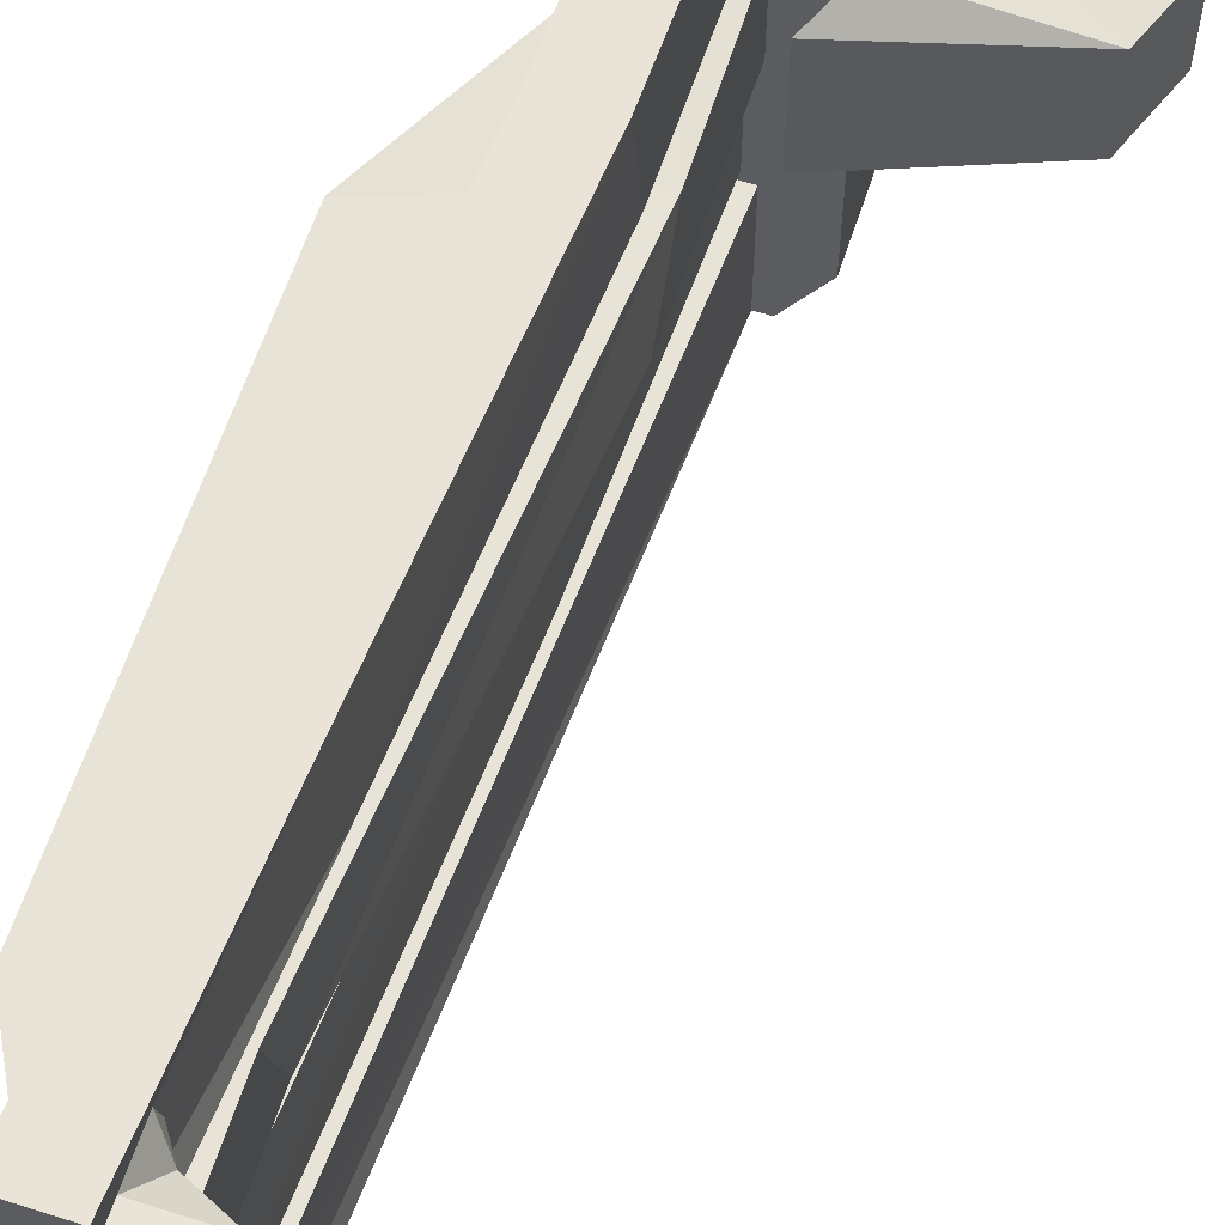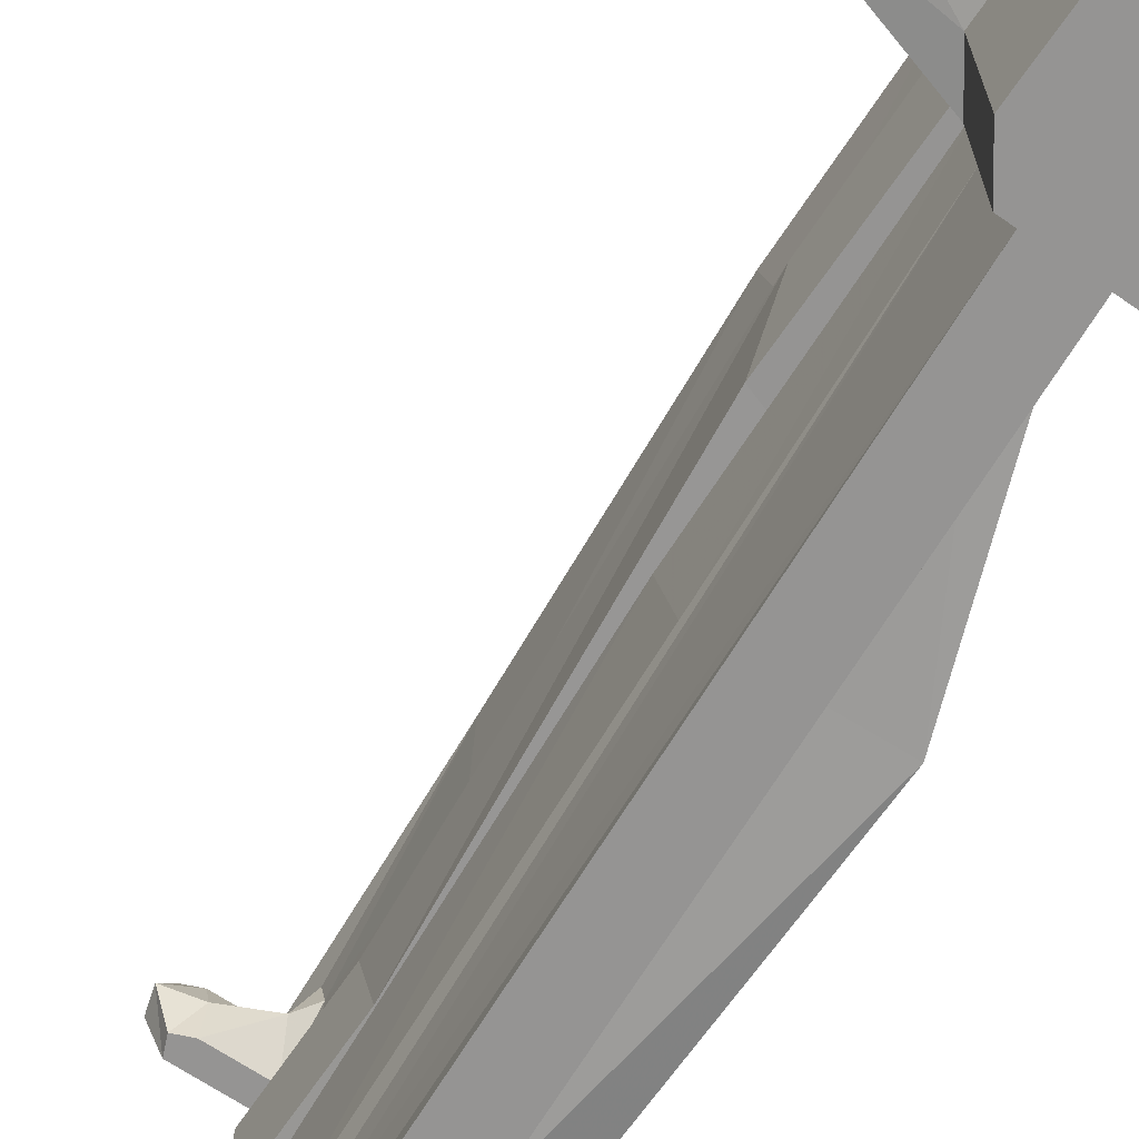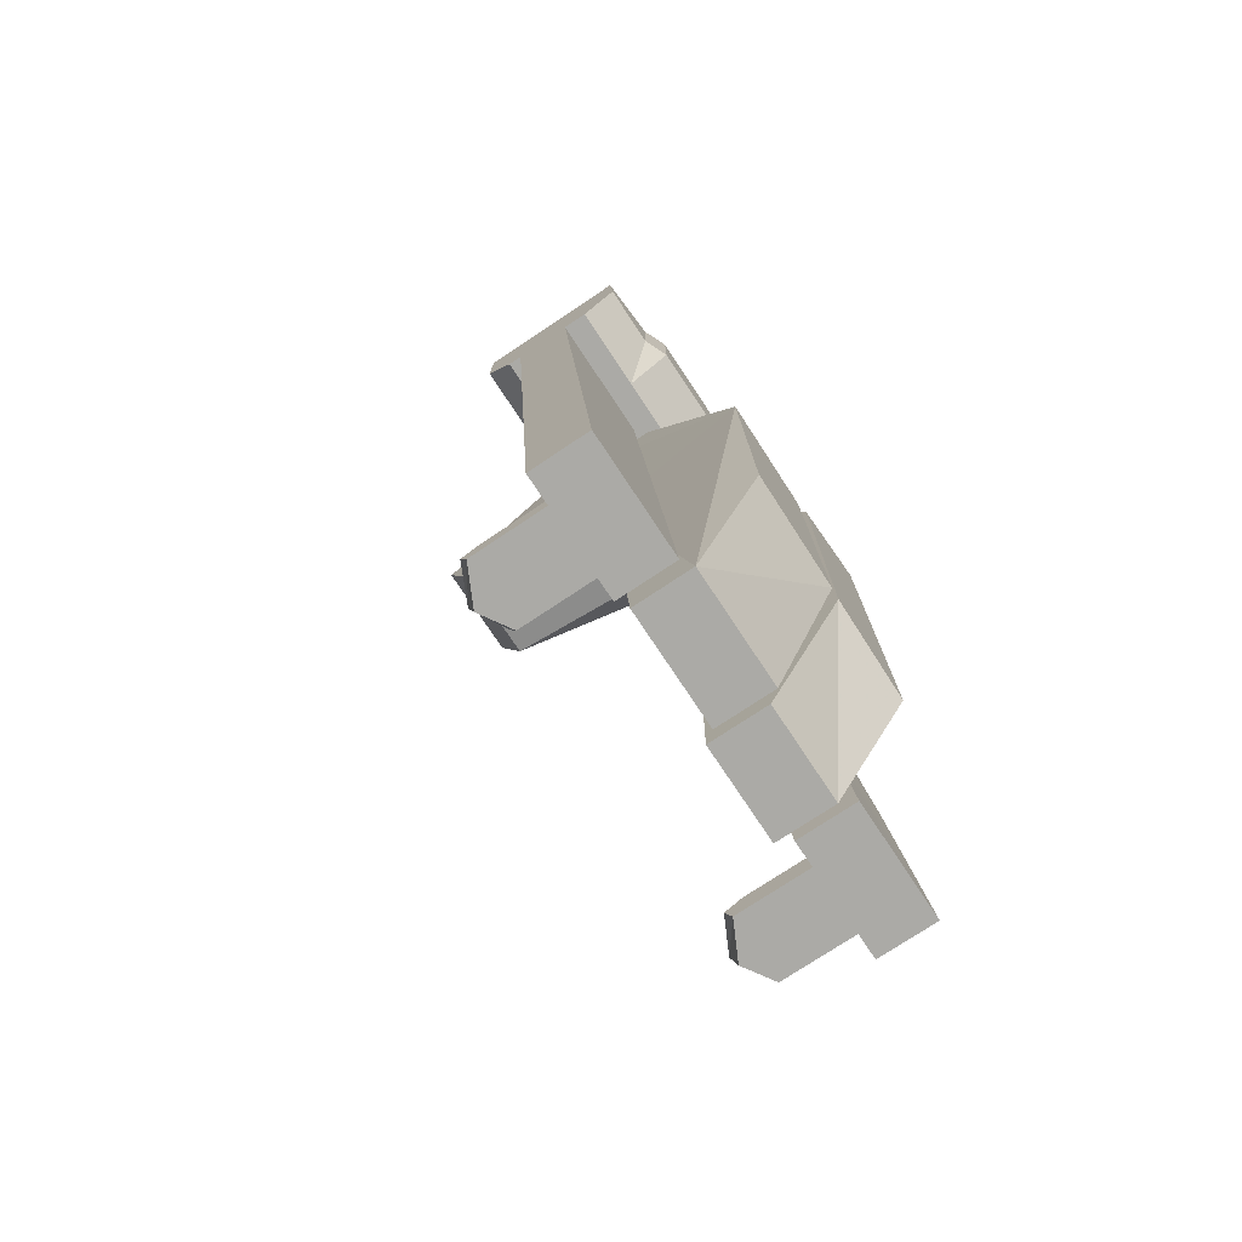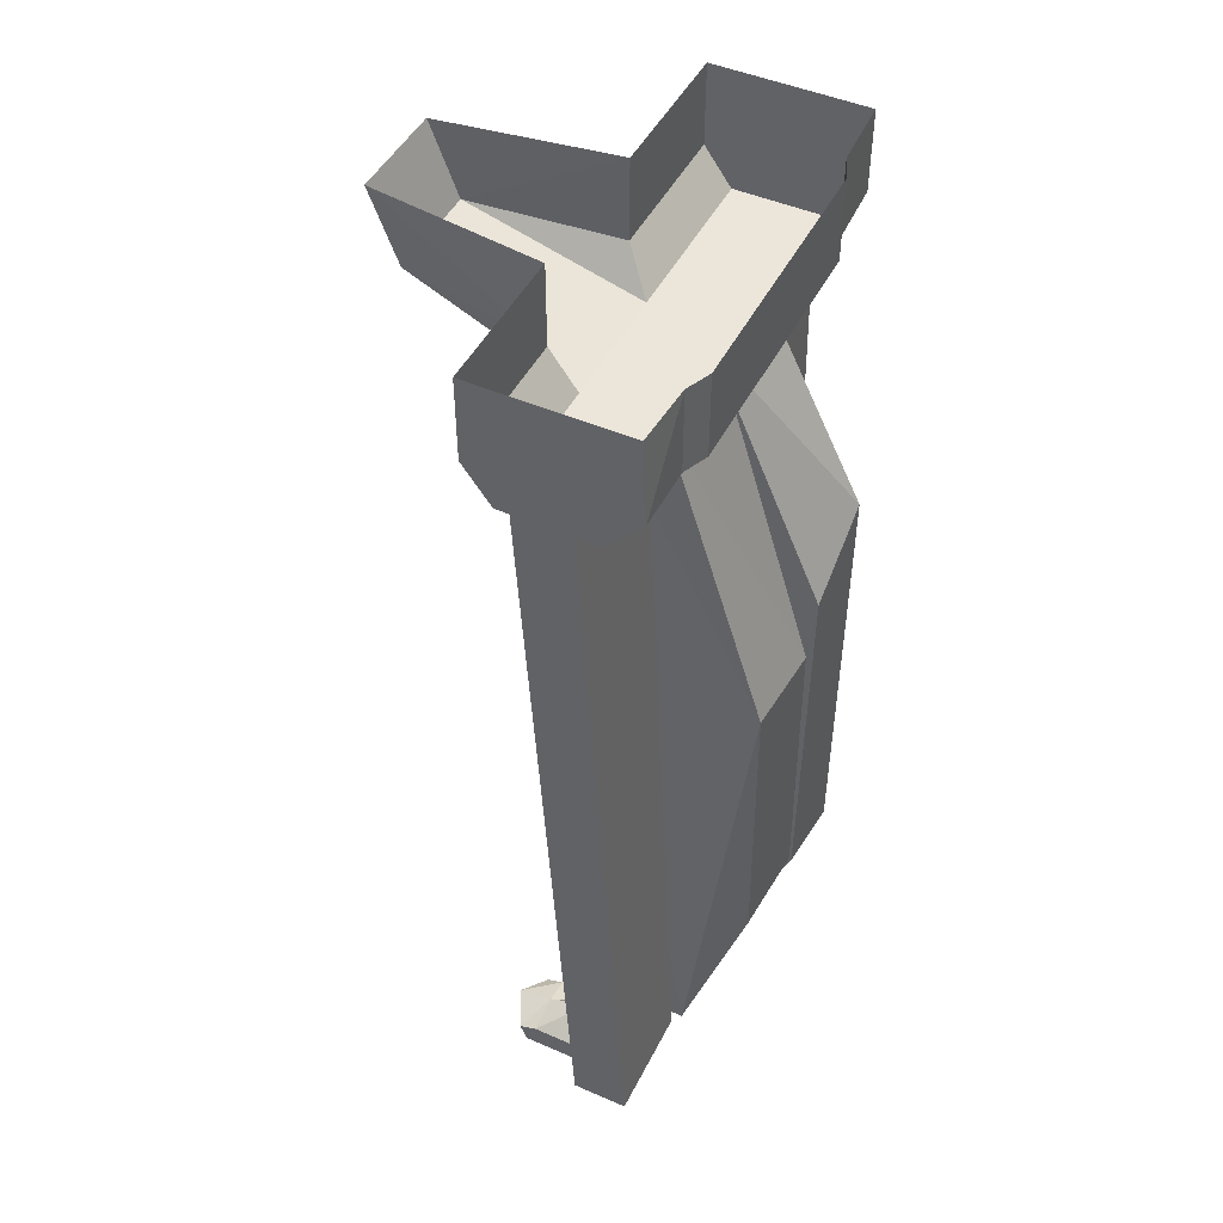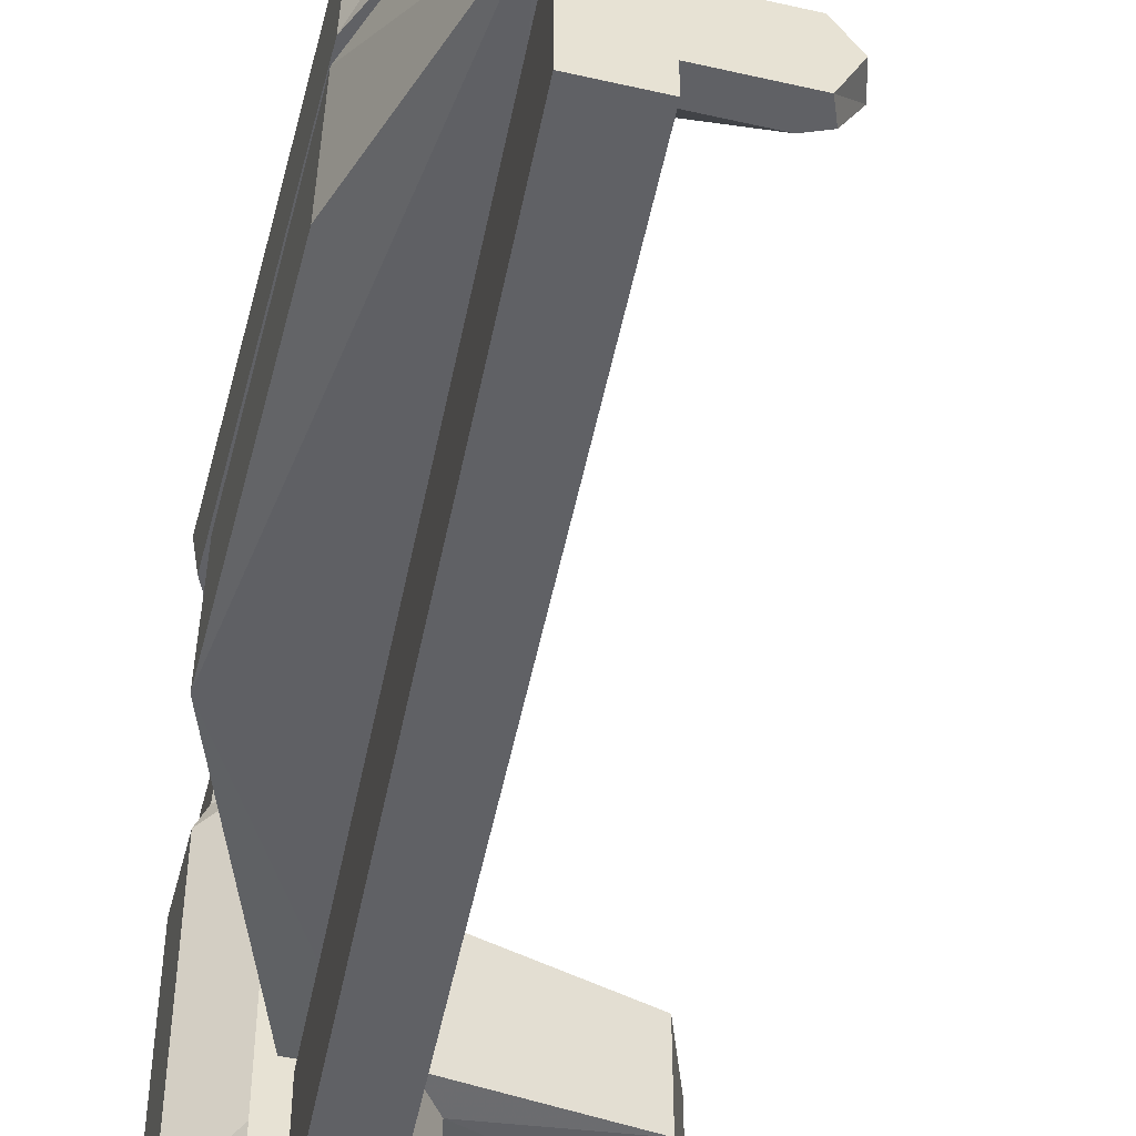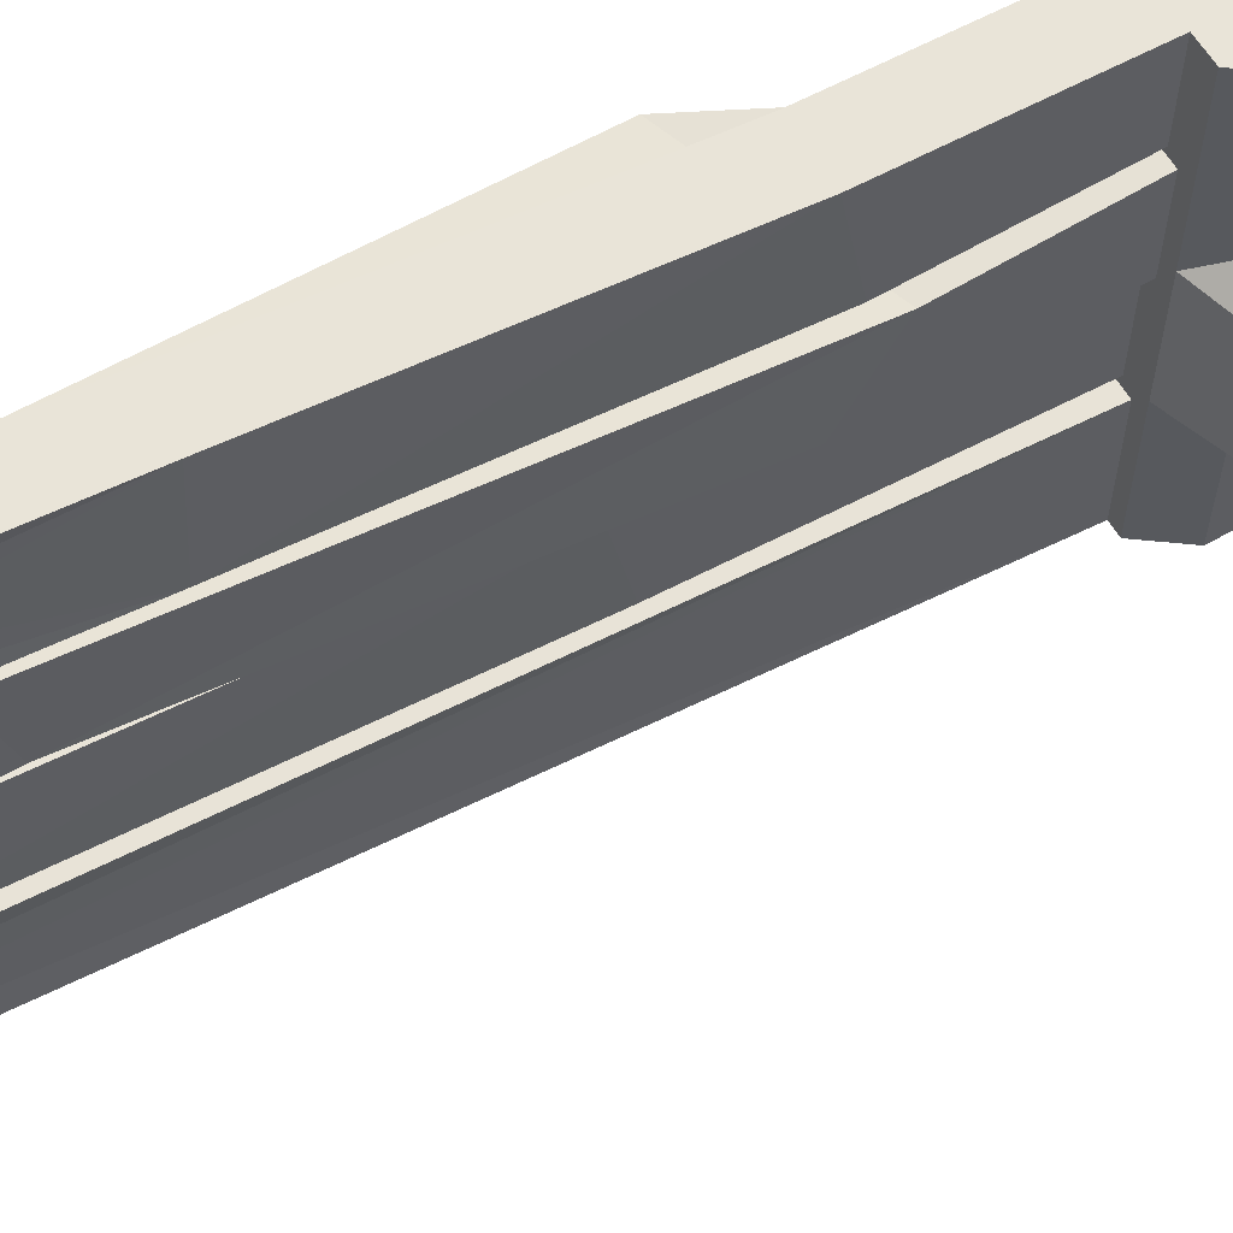
<metadata>
{"format":"obj","ext":"obj","renderer":"f3d","projection":"perspective","resolution":1024,"background":"white","views":[{"elev":61.0,"azim":17.9,"up":"+Z"},{"elev":-67.1,"azim":145.8,"up":"+Z"},{"elev":-75.8,"azim":-146.4,"up":"+Y"},{"elev":47.4,"azim":-153.9,"up":"+Y"},{"elev":-48.7,"azim":-14.3,"up":"+Z"},{"elev":60.7,"azim":60.0,"up":"+Z"}]}
</metadata>
<code>
v -0.2422 -2.062 0.3047
v -0.08594 -2.062 0.3047
v -0.04688 -2.062 0.3828
v -0.2422 -2.062 0.4453
v -0.3672 -2.062 0.25
v -0.2422 -2.062 0.25
v -0.2422 -2.008 0.3047
v -0.07031 -2.023 0.3047
v -0.03125 -2.008 0.3828
v -0.07031 -2.023 0.4453
v -0.08594 -2.062 0.4453
v -0.1094 -2.008 0.4453
v -0.2422 -2.008 0.4453
v -0.2422 -2.062 0.5
v -0.3672 -2.062 0.5
v -0.3281 -1.477 0.25
v -0.2031 -1.477 0.25
v -0.2422 -1.914 0.3047
v -0.2422 -1.898 0.3828
v -0.2109 -1.945 0.3828
v -0.1094 -2.008 0.3047
v -0.1094 -1.992 0.3828
v -0.2422 -1.914 0.4453
v -0.2031 -1.461 0.5
v -0.3281 -1.461 0.5
v -0.2734 -0.6641 0.2578
v -0.1484 -0.6641 0.2578
v -0.1484 -0.7109 0.5
v -0.2188 -2.062 -0.4375
v -0.0625 -2.062 -0.4375
v -0.02344 -2.062 -0.3594
v -0.2188 -2.062 -0.2969
v -0.3438 -2.062 -0.25
v -0.3438 -2.062 -0.5
v -0.2188 -2.062 -0.5
v -0.2188 -2.008 -0.4375
v -0.04688 -2.023 -0.4375
v -0.007812 -2.008 -0.3594
v -0.04688 -2.023 -0.2969
v -0.0625 -2.062 -0.2969
v -0.08594 -2.008 -0.2969
v -0.2188 -2.008 -0.2969
v -0.2188 -2.062 -0.25
v -0.2422 -0.2734 -0.2109
v -0.2422 -0.2734 -0.5
v -0.1172 -0.2734 -0.5
v -0.2188 -1.914 -0.4375
v -0.2188 -1.898 -0.3594
v -0.1875 -1.945 -0.3594
v -0.08594 -2.008 -0.4375
v -0.08594 -1.992 -0.3594
v -0.2188 -1.914 -0.2969
v -0.1172 -0.2734 -0.2109
v -0.1406 -0.2734 0.2891
v -0.1406 -0.2734 0.5
v -0.2656 -0.2734 0.5
v -0.2734 -0.7109 0.5
v -0.2656 -0.2734 0.2891
v -0.08594 -0.2734 -0.1719
v -0.2969 -0.2734 -0.3594
v -0.2969 -0.2734 -0.5
v -0.08594 -0.2734 -0.5
v -0.02344 -0.1875 -0.5
v -0.02344 -0.1875 -0.1719
v 0.3047 -0.1641 -0.1172
v -0.08594 -0.2734 -0.1172
v -0.2969 -0.2734 -0.3047
v -0.375 -0.1875 -0.3594
v -0.375 -0.1875 -0.5
v -0.02344 0 -0.5
v -0.02344 0 -0.1719
v 0.3672 0 -0.1172
v 0.3672 0 0.1094
v 0.3047 -0.1641 0.1094
v -0.08594 -0.2734 0.1094
v -0.2969 -0.2734 0.2812
v -0.3984 -0.1875 -0.3047
v -0.375 0 -0.3594
v -0.3672 0 -0.5
v -0.08594 -0.2734 0.1641
v -0.2969 -0.2734 0.3359
v -0.3984 -0.1875 0.2812
v -0.3984 0 -0.3047
v -0.02344 -0.1875 0.1641
v -0.02344 -0.1875 0.5
v -0.08594 -0.2734 0.5
v -0.2969 -0.2734 0.5
v -0.375 -0.1875 0.3359
v -0.3984 0 0.2812
v -0.02344 0 0.1641
v -0.02344 0 0.5
v -0.3672 0 0.5
v -0.3672 -0.1875 0.5
v -0.375 0 0.3359
v -0.2344 -2.062 -0.2266
v -0.1641 -0.9453 -0.1953
v -0.1641 -0.9922 0.03906
v -0.2344 -2.062 0.01562
v -0.3594 -2.062 0.01562
v -0.3594 -2.062 -0.2266
v -0.5 -0.9219 -0.2266
v -0.1406 -0.2734 -0.1875
v -0.1406 -0.2734 0.03906
v -0.2656 -0.2734 0.03906
v -0.5 -0.9688 0.007812
v -0.5 -1.664 0.02344
v -0.5 -1.617 -0.2109
v -0.2656 -0.2734 -0.1875
v -0.2109 -2.062 0.03125
v -0.2109 -1.695 0.03906
v -0.2109 -1.75 0.2422
v -0.2109 -2.062 0.2344
v -0.3359 -2.062 0.2344
v -0.3359 -2.062 0.03125
v -0.5 -1.695 0.03906
v -0.1172 -0.7266 0.05469
v -0.1172 -0.6172 0.25
v -0.5 -0.75 0.25
v -0.5 -1.75 0.2422
v -0.1172 -0.2734 0.05469
v -0.1172 -0.2734 0.2734
v -0.2422 -0.2734 0.2734
v -0.2422 -0.2734 0.05469
v -0.5 -0.8594 0.05469
f 1 2 3
f 1 3 4
f 1 4 5
f 1 5 6
f 3 11 4
f 4 14 15
f 4 15 5
f 29 30 31
f 29 31 32
f 29 32 33
f 29 33 34
f 29 34 35
f 31 40 32
f 32 43 33
f 95 98 99
f 95 99 100
f 109 112 113
f 109 113 114
f 1 6 7
f 4 13 14
f 6 17 18
f 6 18 7
f 13 23 14
f 14 23 24
f 17 27 28
f 17 28 24
f 17 24 19
f 17 19 18
f 29 35 36
f 32 42 43
f 35 46 47
f 35 47 36
f 42 52 43
f 43 52 53
f 27 54 55
f 27 55 28
f 59 64 65
f 59 65 66
f 64 71 72
f 64 72 65
f 65 74 66
f 66 74 75
f 75 74 84
f 75 84 80
f 74 73 90
f 74 90 84
f 53 52 48
f 53 48 46
f 46 48 47
f 24 23 19
f 95 96 97
f 95 97 98
f 96 102 103
f 96 103 97
f 109 110 111
f 109 111 112
f 110 116 117
f 110 117 111
f 116 120 121
f 116 121 117
f 1 7 2
f 2 7 8
f 2 8 9
f 2 9 3
f 3 9 10
f 3 10 11
f 4 11 10
f 4 10 12
f 4 12 13
f 7 18 19
f 7 19 20
f 7 20 21
f 7 21 8
f 8 21 22
f 8 22 9
f 9 22 12
f 9 12 10
f 21 20 22
f 22 20 13
f 22 13 12
f 20 19 23
f 20 23 13
f 29 36 30
f 30 36 37
f 30 37 38
f 30 38 31
f 31 38 39
f 31 39 40
f 32 40 39
f 32 39 41
f 32 41 42
f 36 47 48
f 36 48 49
f 36 49 50
f 36 50 37
f 37 50 51
f 37 51 38
f 38 51 41
f 38 41 39
f 50 49 51
f 51 49 42
f 51 42 41
f 49 48 52
f 49 52 42
f 59 62 63
f 59 63 64
f 64 63 70
f 64 70 71
f 80 84 85
f 80 85 86
f 84 90 91
f 84 91 85
f 5 15 16
f 15 25 16
f 16 25 26
f 33 44 45
f 33 45 34
f 25 57 26
f 26 57 58
f 57 56 58
f 99 106 100
f 100 106 107
f 101 107 105
f 101 105 108
f 113 119 115
f 113 115 114
f 118 122 123
f 118 123 124
f 118 124 119
f 119 124 115
f 105 104 108
f 105 107 106
f 5 16 17
f 5 17 6
f 14 24 25
f 14 25 15
f 16 26 27
f 16 27 17
f 33 43 44
f 34 45 46
f 34 46 35
f 43 53 44
f 28 55 56
f 28 56 57
f 28 57 24
f 24 57 25
f 26 58 54
f 26 54 27
f 61 69 63
f 61 63 62
f 69 79 70
f 69 70 63
f 85 91 92
f 85 92 93
f 85 93 86
f 86 93 87
f 95 100 96
f 96 100 101
f 96 101 102
f 97 103 104
f 97 104 105
f 97 105 98
f 98 105 99
f 99 105 106
f 100 107 101
f 101 108 102
f 109 114 110
f 110 114 115
f 110 115 116
f 111 117 118
f 111 118 119
f 111 119 112
f 112 119 113
f 117 121 122
f 117 122 118
f 115 124 116
f 116 124 120
f 120 124 123
f 59 60 61
f 59 61 62
f 59 66 60
f 60 66 67
f 65 72 73
f 65 73 74
f 66 75 67
f 67 75 76
f 68 77 78
f 68 78 69
f 69 78 79
f 76 75 80
f 76 80 81
f 77 82 83
f 77 83 78
f 80 86 81
f 81 86 87
f 82 88 89
f 82 89 83
f 88 93 94
f 88 94 89
f 93 92 94
f 60 67 68
f 60 68 61
f 61 68 69
f 67 76 77
f 67 77 68
f 76 81 82
f 76 82 77
f 81 87 88
f 81 88 82
f 87 93 88

</code>
